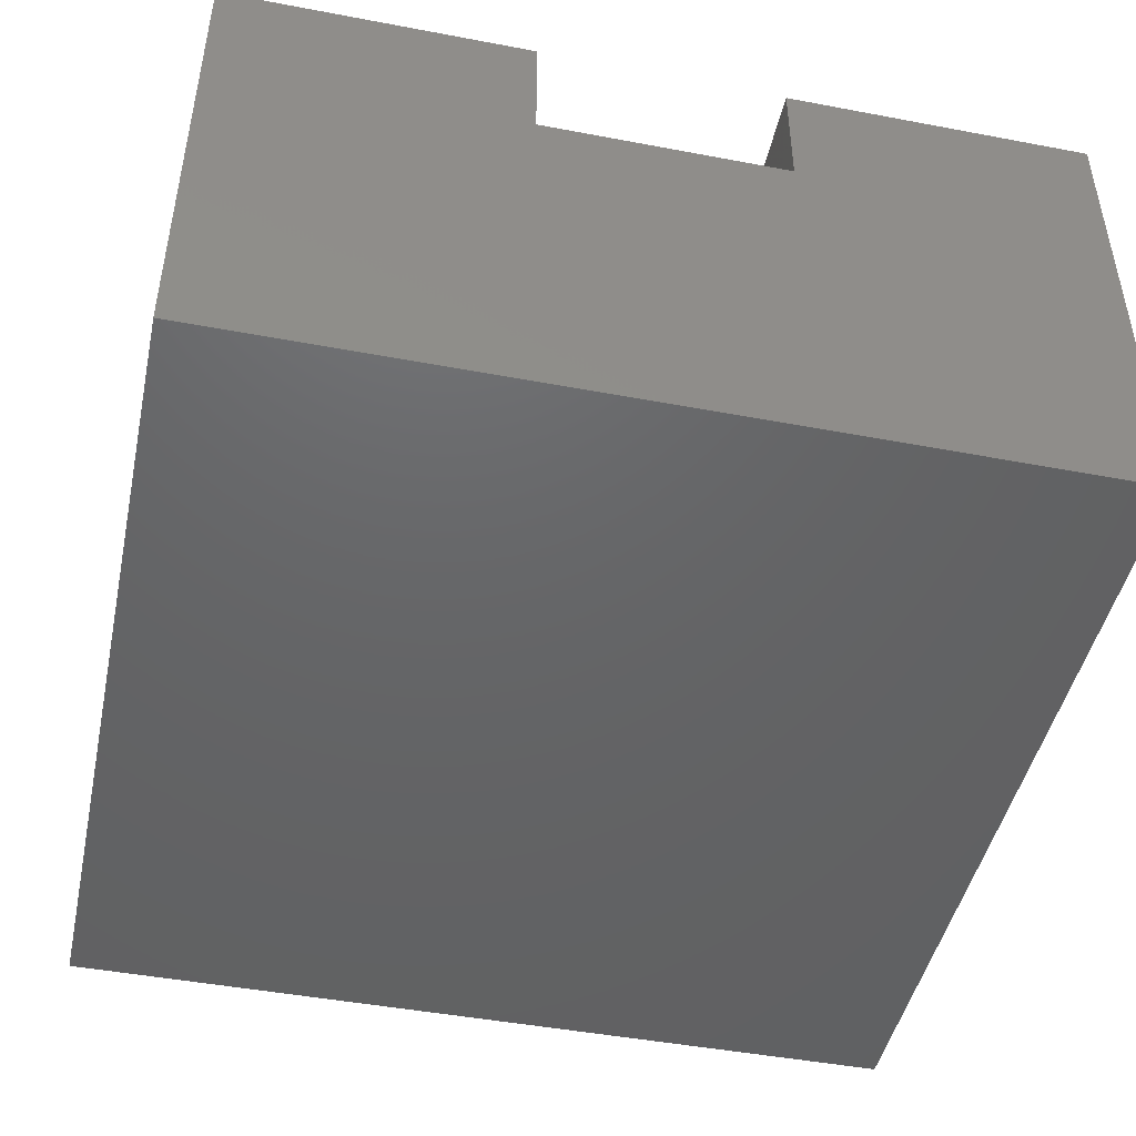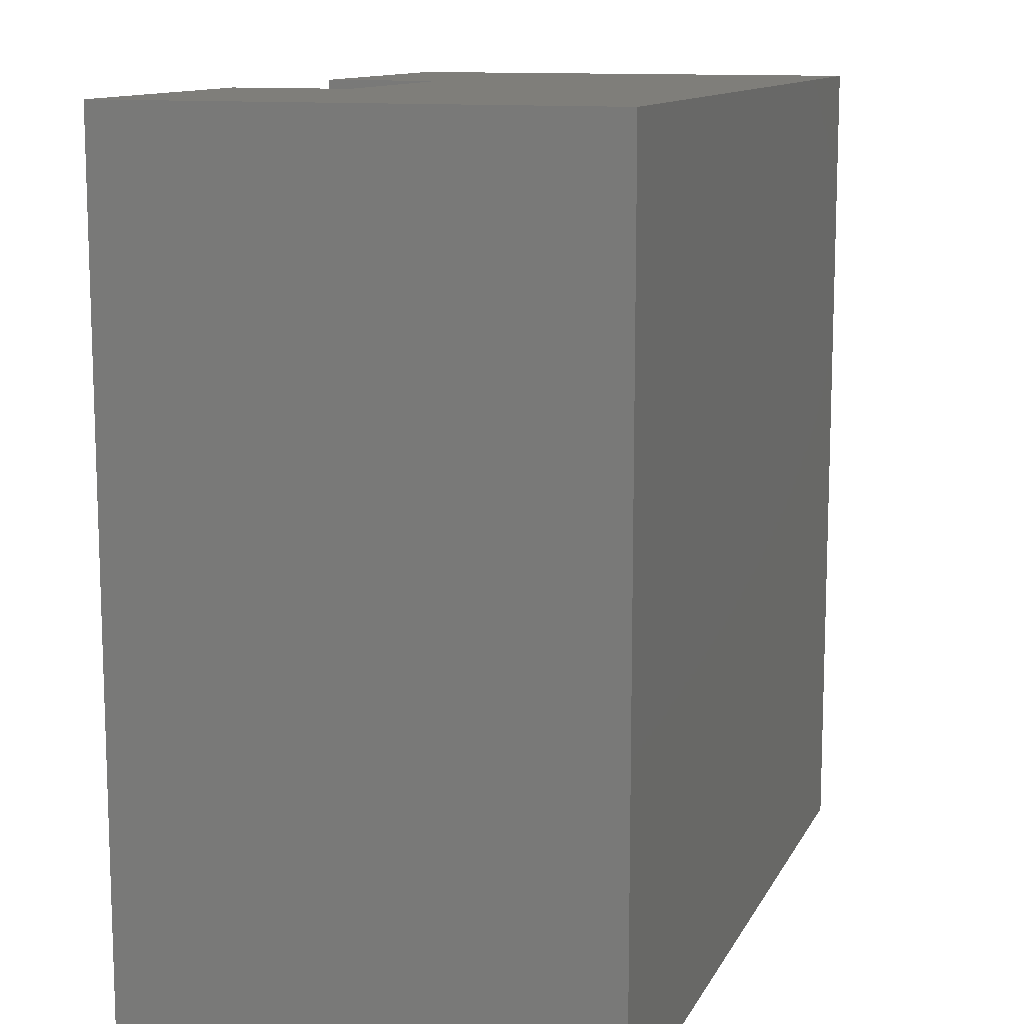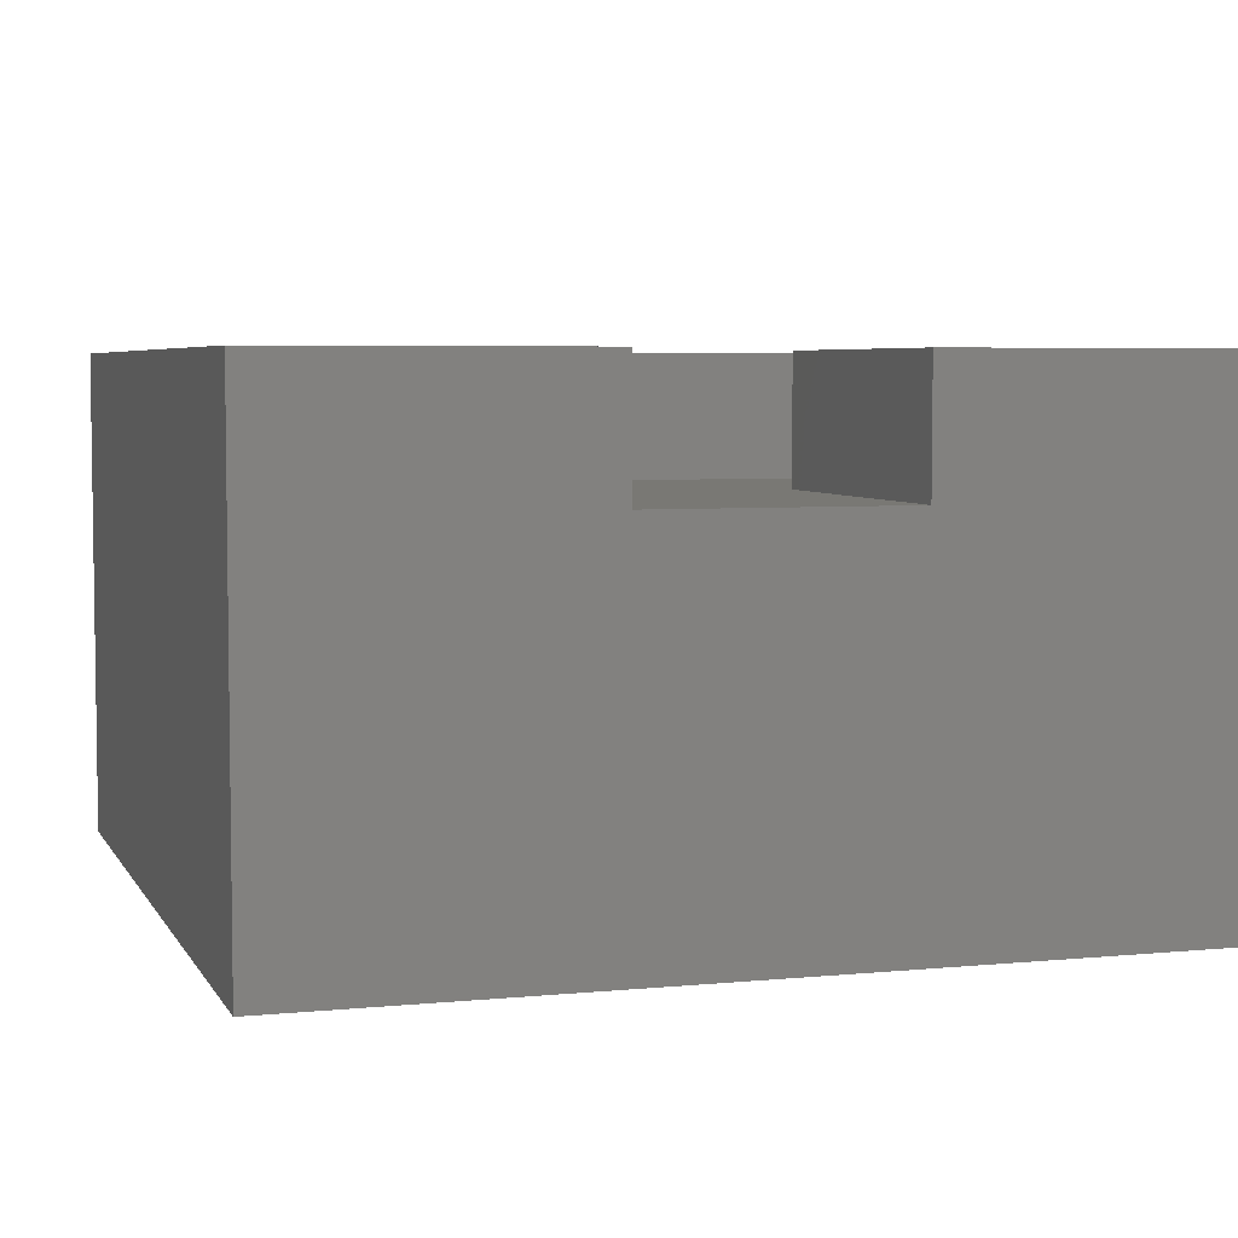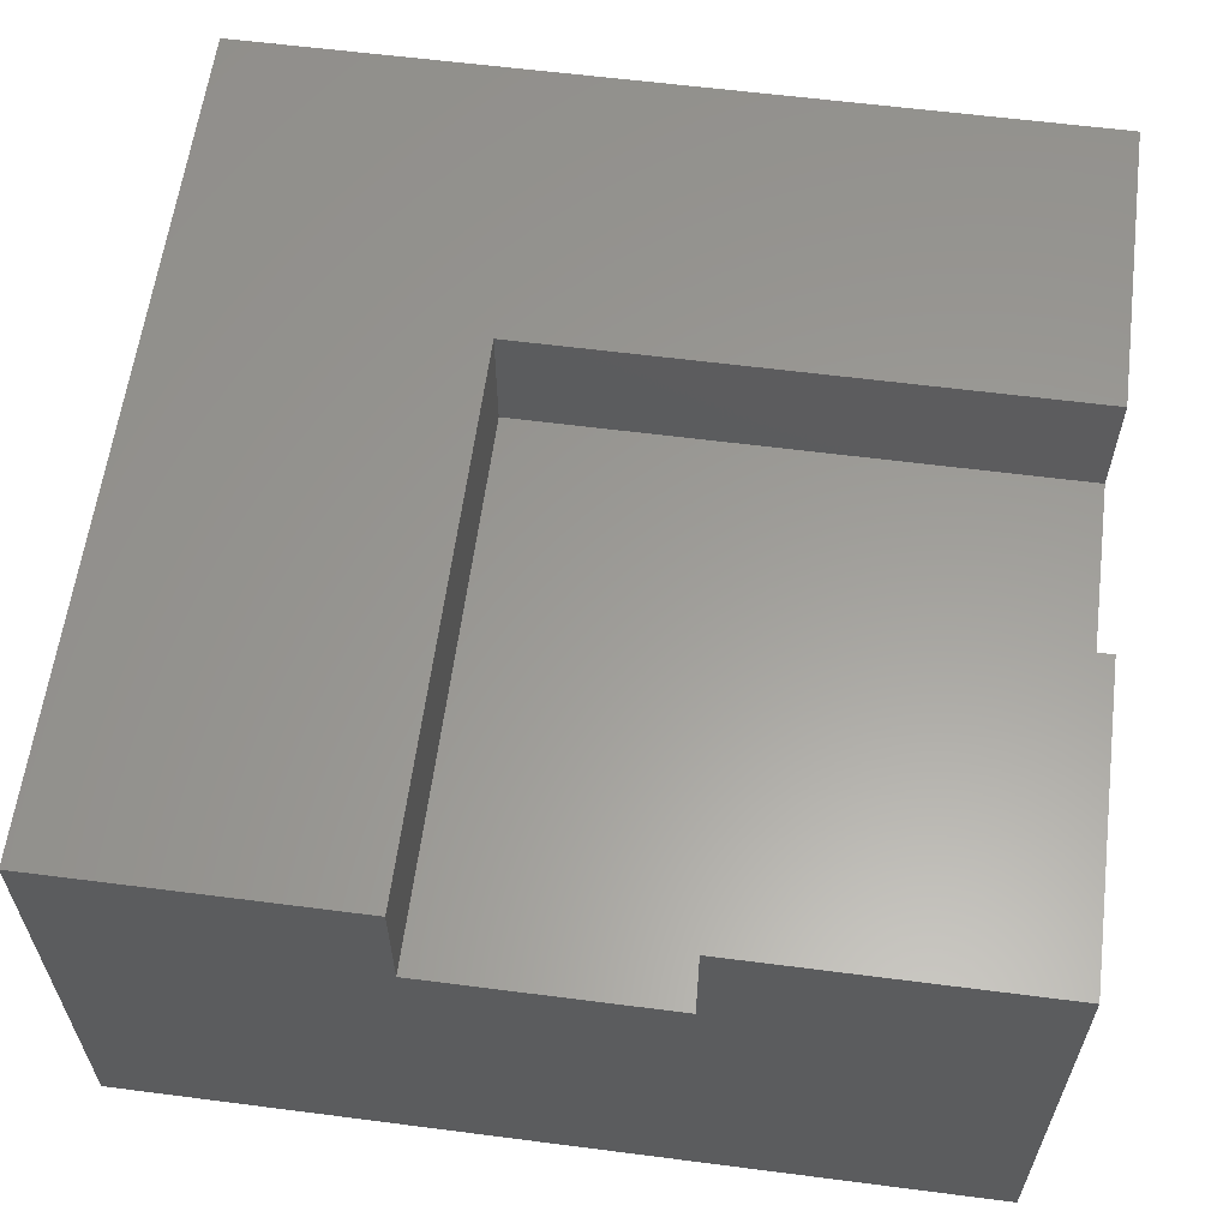
<metadata>
{"format":"stl","ext":"stl","renderer":"f3d","projection":"perspective","resolution":1024,"background":"white","views":[{"elev":-46.2,"azim":167.8,"up":"+Z"},{"elev":11.7,"azim":108.1,"up":"+Y"},{"elev":5.1,"azim":162.8,"up":"+Z"},{"elev":60.3,"azim":-172.5,"up":"+Z"}]}
</metadata>
<code>
# stl→obj: 20 verts, 36 faces
v 0 0 0
v 0 0 4
v 0 7 0
v 0 2.5 3
v 0 2.5 4
v 0 4.5 3
v 0 4.5 4
v 0 7 4
v 7 0 0
v 7 0 4
v 7 7 0
v 2.5 7 3
v 2.5 7 4
v 4.5 7 3
v 4.5 7 4
v 7 7 4
v 2.5 4.5 4
v 2.5 4.5 3
v 4.5 2.5 3
v 4.5 2.5 4
f 1 2 3
f 4 2 5
f 3 2 4
f 3 6 7
f 3 7 8
f 6 3 4
f 2 1 9
f 10 2 9
f 1 3 9
f 9 3 11
f 3 8 11
f 12 8 13
f 11 8 12
f 11 14 15
f 11 15 16
f 14 11 12
f 8 7 17
f 13 8 17
f 7 6 18
f 17 7 18
f 6 4 19
f 18 6 19
f 14 18 19
f 12 18 14
f 4 5 19
f 19 5 20
f 5 2 10
f 20 5 10
f 16 20 10
f 15 20 16
f 10 9 11
f 16 10 11
f 19 20 14
f 14 20 15
f 17 18 12
f 13 17 12

</code>
